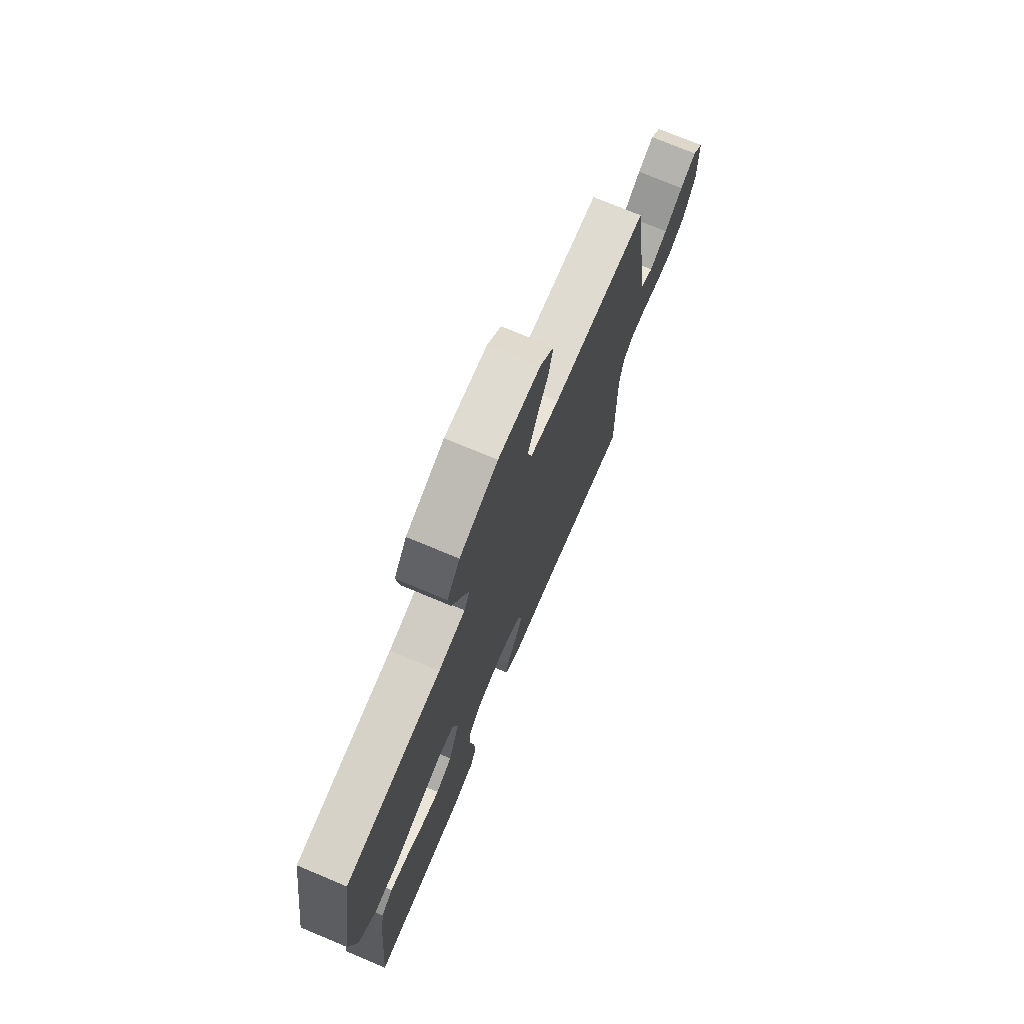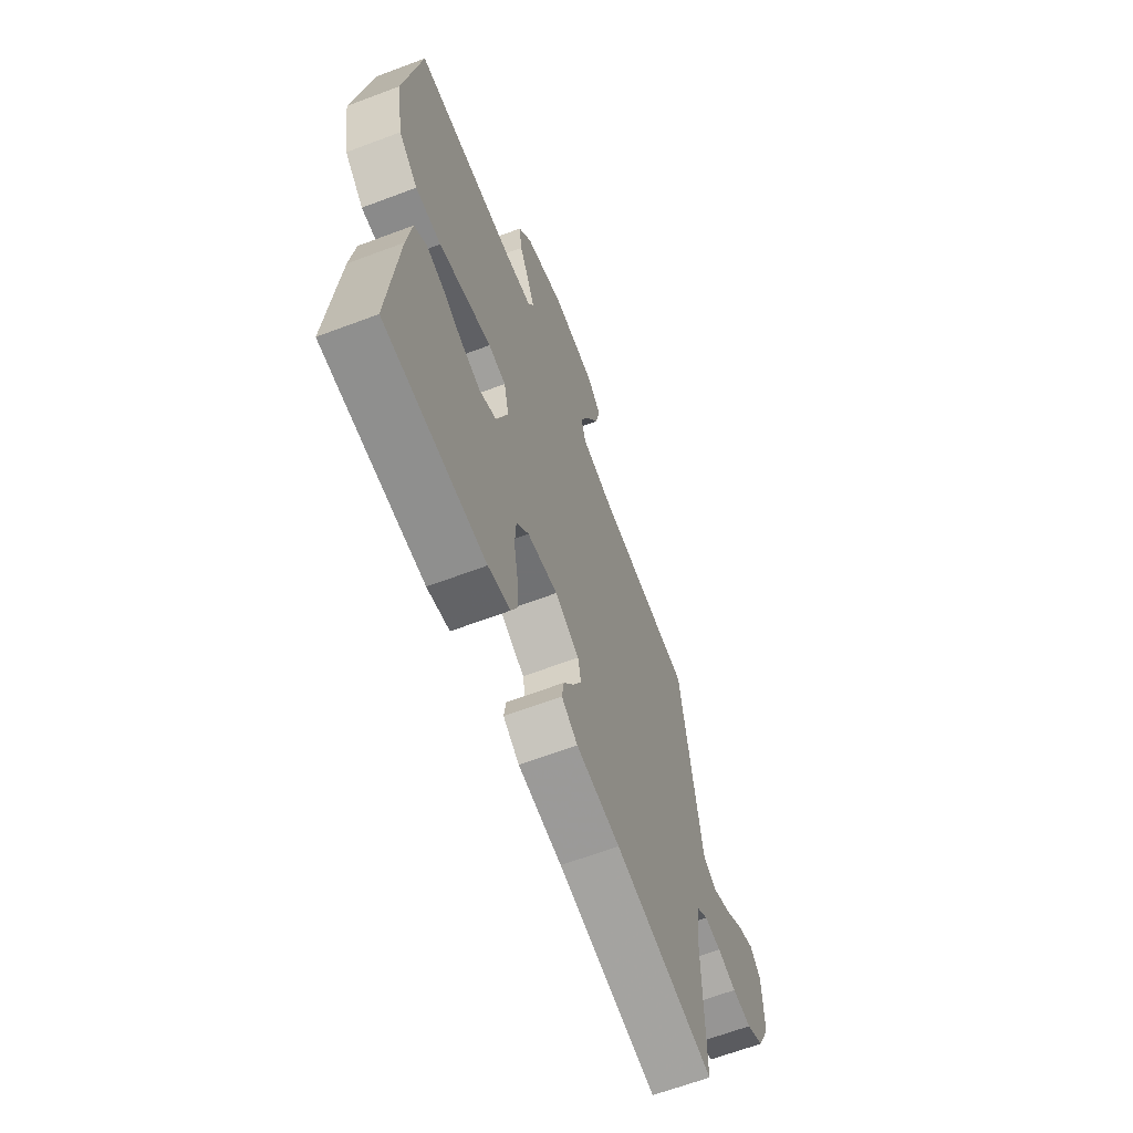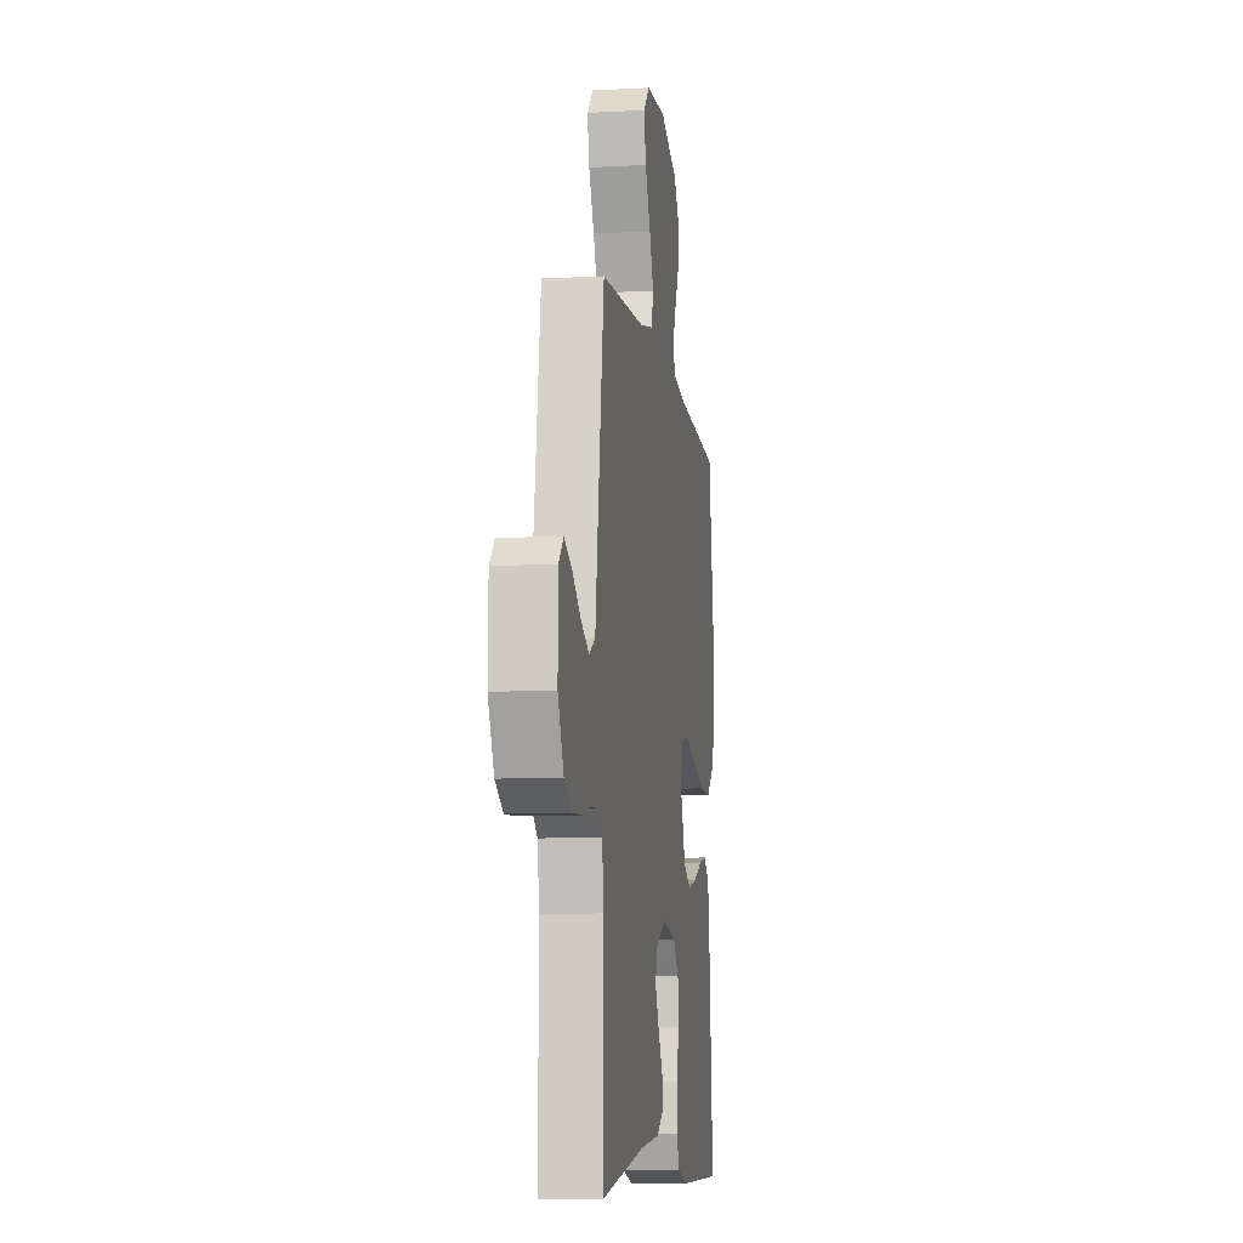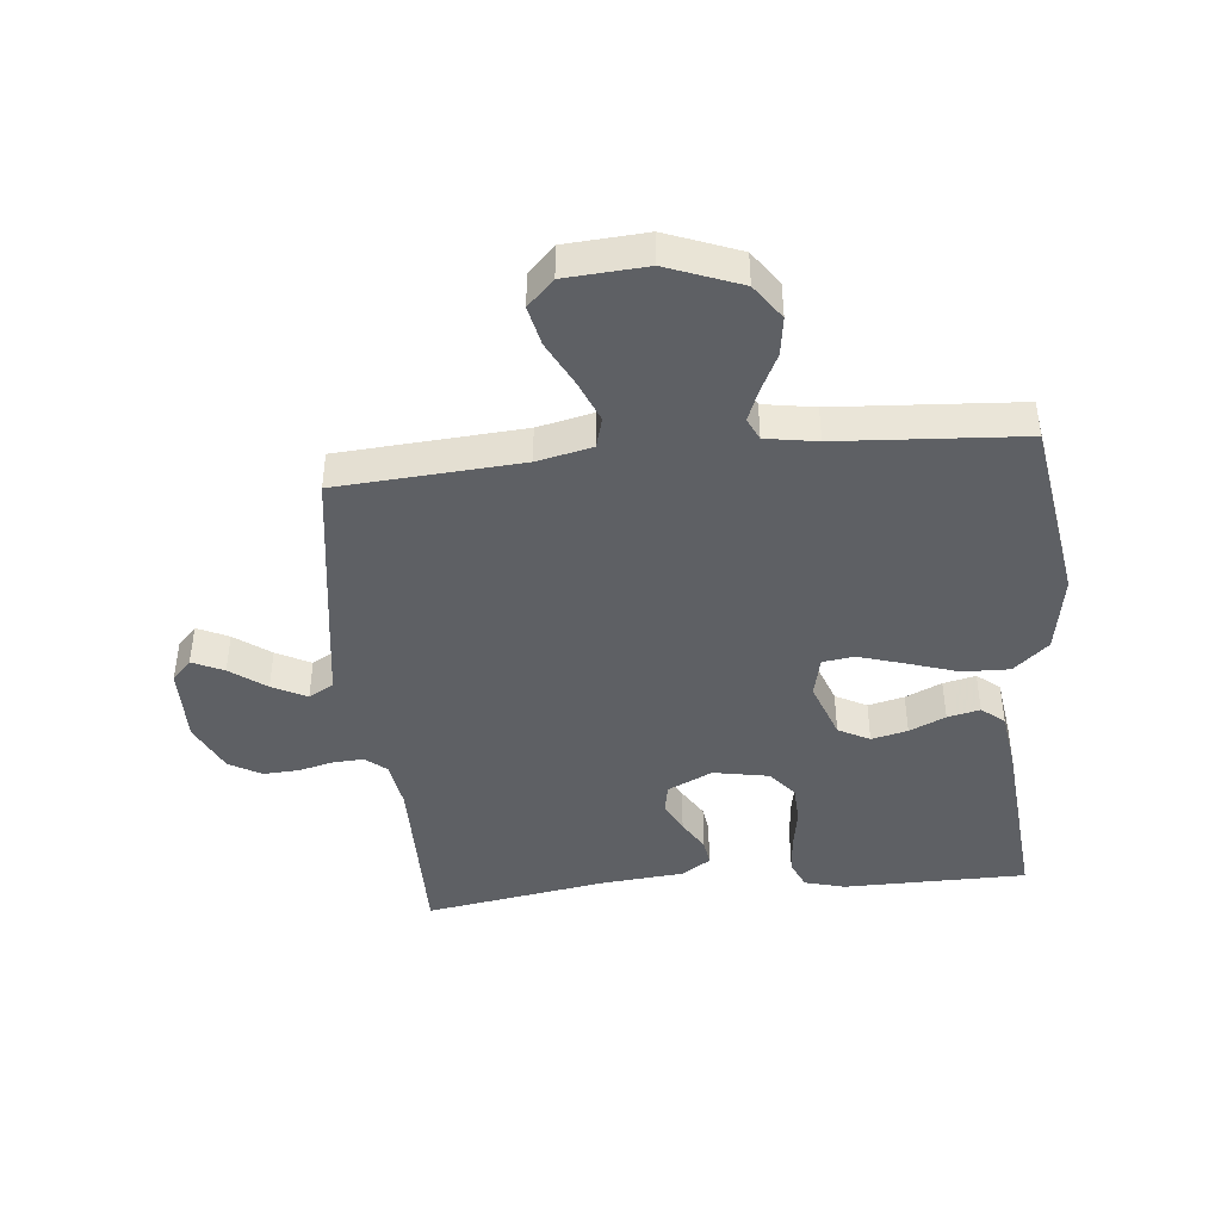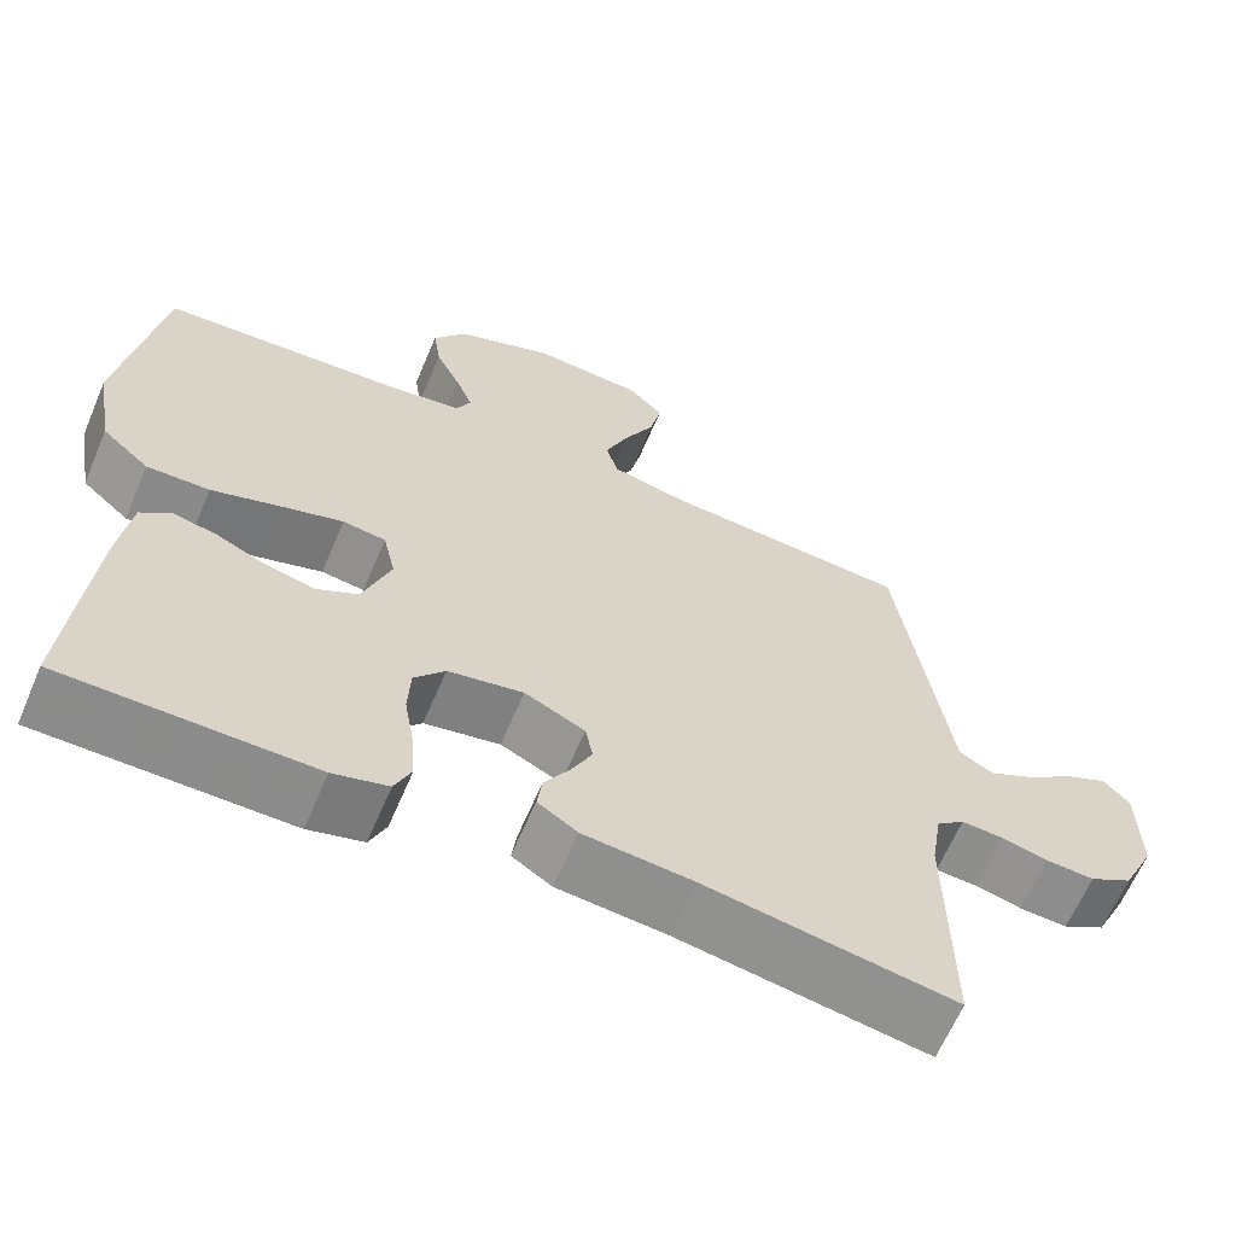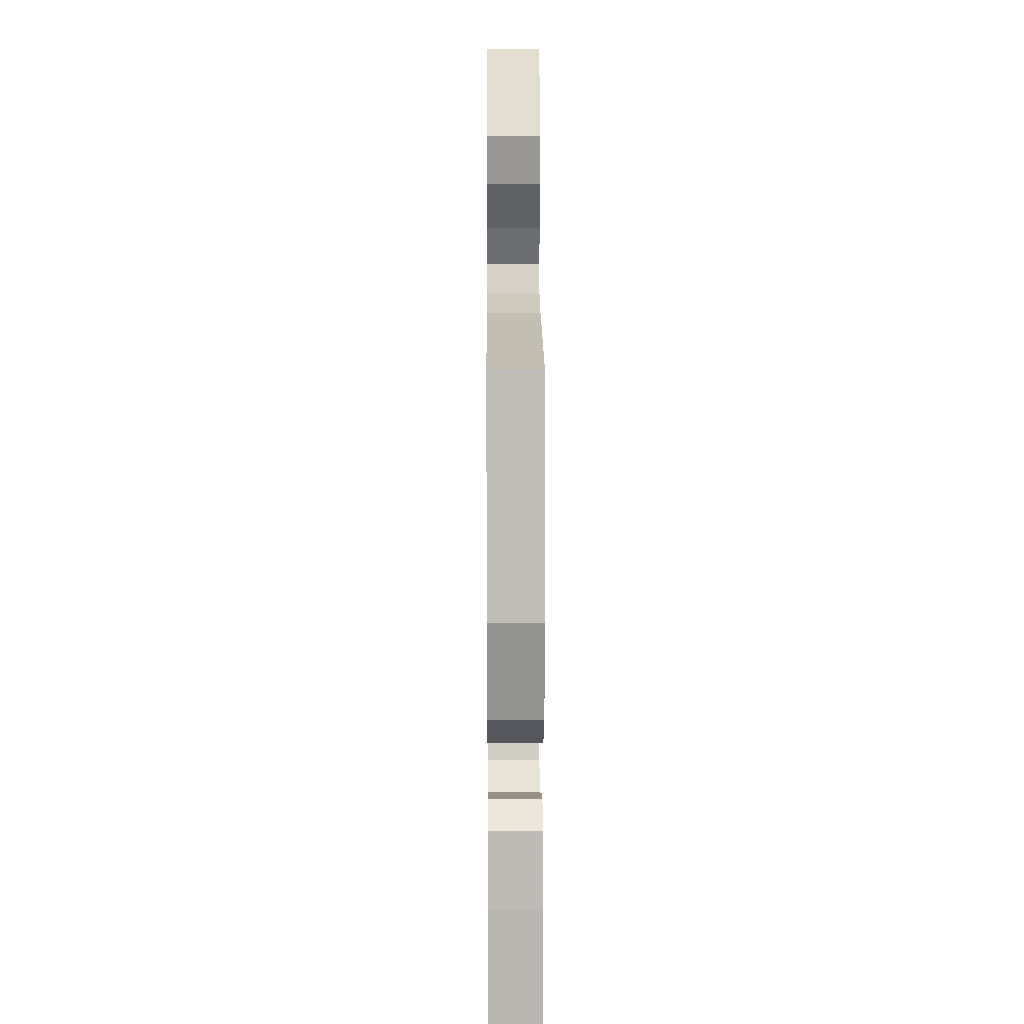
<metadata>
{"format":"obj","ext":"obj","renderer":"f3d","projection":"perspective","resolution":1024,"background":"white","views":[{"elev":73.9,"azim":112.8,"up":"+Z"},{"elev":-64.9,"azim":110.8,"up":"+Z"},{"elev":-8.9,"azim":-81.7,"up":"+Z"},{"elev":-43.1,"azim":5.7,"up":"+Y"},{"elev":-63.9,"azim":156.9,"up":"+Z"},{"elev":13.7,"azim":89.6,"up":"+Z"}]}
</metadata>
<code>
v 0.5 0.07 -0.5
v 0.2 0.07 -0.502
v 0.134 0.07 -0.484
v 0.114 0.07 -0.438
v 0.119 0.07 -0.374
v 0.131 0.07 -0.305
v 0.128 0.07 -0.242
v 0.091 0.07 -0.197
v 0 0.07 -0.18
v -0.073 0.07 -0.215
v -0.082 0.07 -0.262
v -0.057 0.07 -0.313
v -0.026 0.07 -0.364
v -0.02 0.07 -0.408
v -0.068 0.07 -0.439
v -0.2 0.07 -0.451
v -0.5 0.07 -0.5
v -0.497 0.07 -0.2
v -0.51 0.07 -0.12
v -0.544 0.07 -0.092
v -0.594 0.07 -0.095
v -0.651 0.07 -0.109
v -0.709 0.07 -0.112
v -0.761 0.07 -0.082
v -0.8 0.07 0
v -0.798 0.07 0.126
v -0.766 0.07 0.16
v -0.715 0.07 0.136
v -0.657 0.07 0.093
v -0.601 0.07 0.064
v -0.56 0.07 0.088
v -0.544 0.07 0.2
v -0.5 0.07 0.5
v -0.2 0.07 0.521
v -0.11 0.07 0.541
v -0.096 0.07 0.591
v -0.124 0.07 0.659
v -0.161 0.07 0.732
v -0.175 0.07 0.797
v -0.132 0.07 0.84
v 0 0.07 0.849
v 0.119 0.07 0.803
v 0.159 0.07 0.746
v 0.15 0.07 0.683
v 0.12 0.07 0.622
v 0.099 0.07 0.57
v 0.116 0.07 0.534
v 0.2 0.07 0.52
v 0.5 0.07 0.5
v 0.547 0.07 0.2
v 0.525 0.07 0.071
v 0.468 0.07 0.021
v 0.392 0.07 0.023
v 0.309 0.07 0.05
v 0.234 0.07 0.073
v 0.182 0.07 0.066
v 0.167 0.07 0
v 0.201 0.07 -0.095
v 0.252 0.07 -0.122
v 0.311 0.07 -0.108
v 0.37 0.07 -0.081
v 0.423 0.07 -0.069
v 0.46 0.07 -0.099
v 0.474 0.07 -0.2
v 0.5 0 -0.5
v 0.2 0 -0.502
v 0.134 0 -0.484
v 0.114 0 -0.438
v 0.119 0 -0.374
v 0.131 0 -0.305
v 0.128 0 -0.242
v 0.091 0 -0.197
v 0 0 -0.18
v -0.073 0 -0.215
v -0.082 0 -0.262
v -0.057 0 -0.313
v -0.026 0 -0.364
v -0.02 0 -0.408
v -0.068 0 -0.439
v -0.2 0 -0.451
v -0.5 0 -0.5
v -0.497 0 -0.2
v -0.51 0 -0.12
v -0.544 0 -0.092
v -0.594 0 -0.095
v -0.651 0 -0.109
v -0.709 0 -0.112
v -0.761 0 -0.082
v -0.8 0 0
v -0.798 0 0.126
v -0.766 0 0.16
v -0.715 0 0.136
v -0.657 0 0.093
v -0.601 0 0.064
v -0.56 0 0.088
v -0.544 0 0.2
v -0.5 0 0.5
v -0.2 0 0.521
v -0.11 0 0.541
v -0.096 0 0.591
v -0.124 0 0.659
v -0.161 0 0.732
v -0.175 0 0.797
v -0.132 0 0.84
v 0 0 0.849
v 0.119 0 0.803
v 0.159 0 0.746
v 0.15 0 0.683
v 0.12 0 0.622
v 0.099 0 0.57
v 0.116 0 0.534
v 0.2 0 0.52
v 0.5 0 0.5
v 0.547 0 0.2
v 0.525 0 0.071
v 0.468 0 0.021
v 0.392 0 0.023
v 0.309 0 0.05
v 0.234 0 0.073
v 0.182 0 0.066
v 0.167 0 0
v 0.201 0 -0.095
v 0.252 0 -0.122
v 0.311 0 -0.108
v 0.37 0 -0.081
v 0.423 0 -0.069
v 0.46 0 -0.099
v 0.474 0 -0.2
f 60 61 62 63
f 59 60 63 64
f 51 52 53 54
f 51 54 55
f 48 49 50 51
f 47 48 51 55
f 46 47 55 56
f 42 43 44 45
f 42 45 46
f 41 42 46
f 37 38 39 40
f 36 37 40 41
f 35 36 41 46
f 31 32 33 34
f 31 34 35 46
f 26 27 28 29
f 26 29 30
f 25 26 30
f 24 25 30
f 21 22 23 24
f 20 21 24 30
f 19 20 30 31
f 16 17 18
f 16 18 19
f 12 13 14 15
f 11 12 15 16
f 10 11 16 19
f 3 4 5 6
f 1 2 3 6
f 59 64 1 6
f 58 59 6 7
f 57 58 7 8
f 56 57 8 9
f 19 31 46 56
f 9 10 19 56
f 127 126 125 124
f 128 127 124 123
f 118 117 116 115
f 119 118 115
f 115 114 113 112
f 119 115 112 111
f 120 119 111 110
f 109 108 107 106
f 110 109 106
f 110 106 105
f 104 103 102 101
f 105 104 101 100
f 110 105 100 99
f 98 97 96 95
f 110 99 98 95
f 93 92 91 90
f 94 93 90
f 94 90 89
f 94 89 88
f 88 87 86 85
f 94 88 85 84
f 95 94 84 83
f 82 81 80
f 83 82 80
f 79 78 77 76
f 80 79 76 75
f 83 80 75 74
f 70 69 68 67
f 70 67 66 65
f 70 65 128 123
f 71 70 123 122
f 72 71 122 121
f 73 72 121 120
f 120 110 95 83
f 120 83 74 73
f 1 65 66 2
f 2 66 67 3
f 3 67 68 4
f 4 68 69 5
f 5 69 70 6
f 6 70 71 7
f 7 71 72 8
f 8 72 73 9
f 9 73 74 10
f 10 74 75 11
f 11 75 76 12
f 12 76 77 13
f 13 77 78 14
f 14 78 79 15
f 15 79 80 16
f 16 80 81 17
f 17 81 82 18
f 18 82 83 19
f 19 83 84 20
f 20 84 85 21
f 21 85 86 22
f 22 86 87 23
f 23 87 88 24
f 24 88 89 25
f 25 89 90 26
f 26 90 91 27
f 27 91 92 28
f 28 92 93 29
f 29 93 94 30
f 30 94 95 31
f 31 95 96 32
f 32 96 97 33
f 33 97 98 34
f 34 98 99 35
f 35 99 100 36
f 36 100 101 37
f 37 101 102 38
f 38 102 103 39
f 39 103 104 40
f 40 104 105 41
f 41 105 106 42
f 42 106 107 43
f 43 107 108 44
f 44 108 109 45
f 45 109 110 46
f 46 110 111 47
f 47 111 112 48
f 48 112 113 49
f 49 113 114 50
f 50 114 115 51
f 51 115 116 52
f 52 116 117 53
f 53 117 118 54
f 54 118 119 55
f 55 119 120 56
f 56 120 121 57
f 57 121 122 58
f 58 122 123 59
f 59 123 124 60
f 60 124 125 61
f 61 125 126 62
f 62 126 127 63
f 63 127 128 64
f 64 128 65 1

</code>
